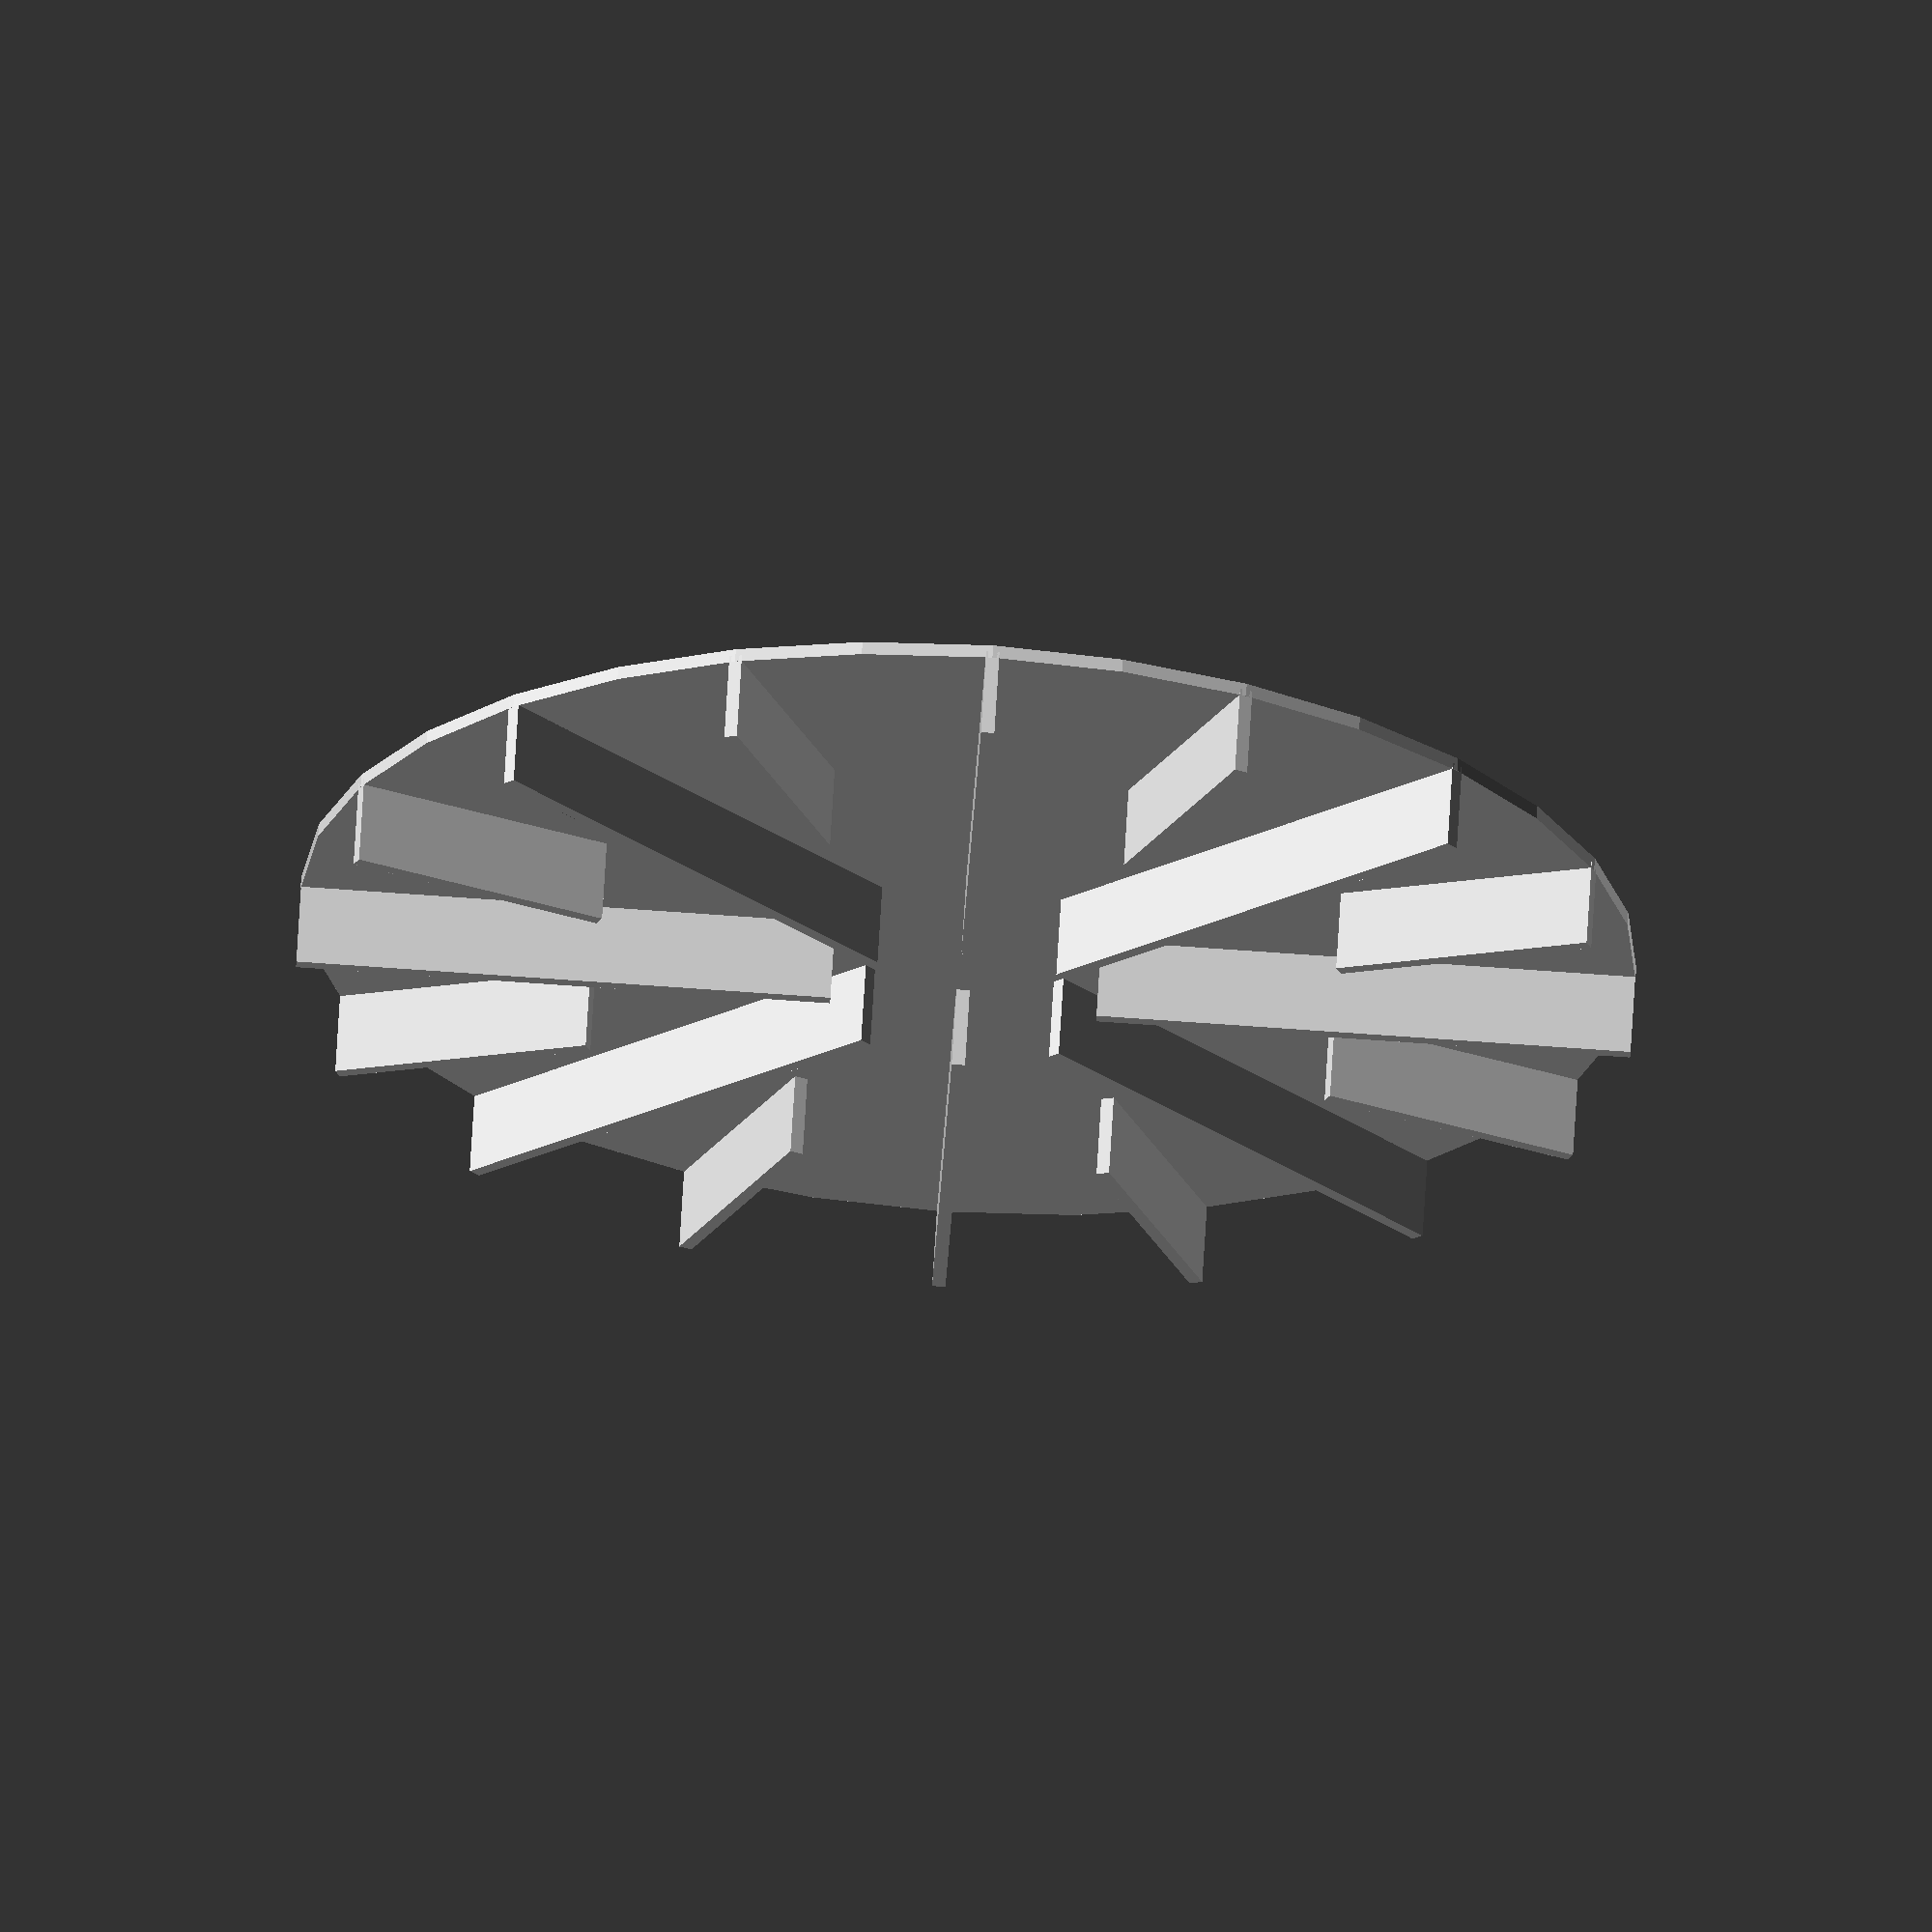
<openscad>
/*
Copyright 2021 Michael Brohl

Licensed under the Apache License, Version 2.0 (the "License");
you may not use this file except in compliance with the License.
You may obtain a copy of the License at

http://www.apache.org/licenses/LICENSE-2.0

Unless required by applicable law or agreed to in writing, software
distributed under the License is distributed on an "AS IS" BASIS,
WITHOUT WARRANTIES OR CONDITIONS OF ANY KIND, either express or implied.
See the License for the specific language governing permissions and
limitations under the License.
*/

/*
Parametric Bonsai Nebari groundplate for root development.

See README for further explanations. 
*/

// === change the parameters for your needs here ===
// the diameter of the groundplate
groundPlateDia = 150;
// the thickness of the groundplate and dividers
thickness = 1.5;
// the space between two opposite long dividers
centerSpaceDia = 30;
// number of each long and short dividers
dividerCount = 8;
// height of dividers
dividerHeight = 10;
// should we drill a center hole?
drillCenterHole = false;
// the diameter of the center hole
centerHoleDia = 10;

// === don't change anything below ===
$fn = $preview ? 32 : 80;
groundPlateRadius = groundPlateDia / 2;
centerSpaceRadius = centerSpaceDia / 2;

dividerAngle = 360/dividerCount;

longDividerLength = groundPlateRadius - centerSpaceRadius;
shortDividerLength = longDividerLength / 2;

centerHolegroundPlateRadius = centerHoleDia / 2;

// the groundplate
module groundPlate() {
   cylinder(h = thickness, r1 = groundPlateRadius, r2 = groundPlateRadius, center = true);
}

// a long divider
module longDivider() {
   translate([longDividerLength / 2, 0, dividerHeight / 2])
     cube([longDividerLength, thickness, dividerHeight], center = true);
}

// a short divider
module shortDivider() {
    translate([shortDividerLength / 2, 0, dividerHeight / 2])
      cube([shortDividerLength, thickness, dividerHeight], center = true);
}

// the center hole
module centerHole() {
   cylinder(h = thickness * 2, r1 = centerHolegroundPlateRadius, r2 = centerHolegroundPlateRadius, center = true);
}

// the complete nebari plate
module nebariPlate() {
    union () {
        groundPlate();

        for(i = [0 : dividerCount]) {
            rotate([0, 0, i * dividerAngle]) 
              translate([centerSpaceRadius - 0.05, 0, 0])
                longDivider();

            rotate([0, 0, i * dividerAngle + dividerAngle/2 ])
              translate([centerSpaceRadius + shortDividerLength - 0.05, 0, 0])
                shortDivider();
        }
    }    
}

// putting everything together
if (drillCenterHole) {
    difference() {
        nebariPlate();
        centerHole();
    }
} else {
    nebariPlate();
}

</openscad>
<views>
elev=294.6 azim=47.1 roll=3.3 proj=o view=solid
</views>
